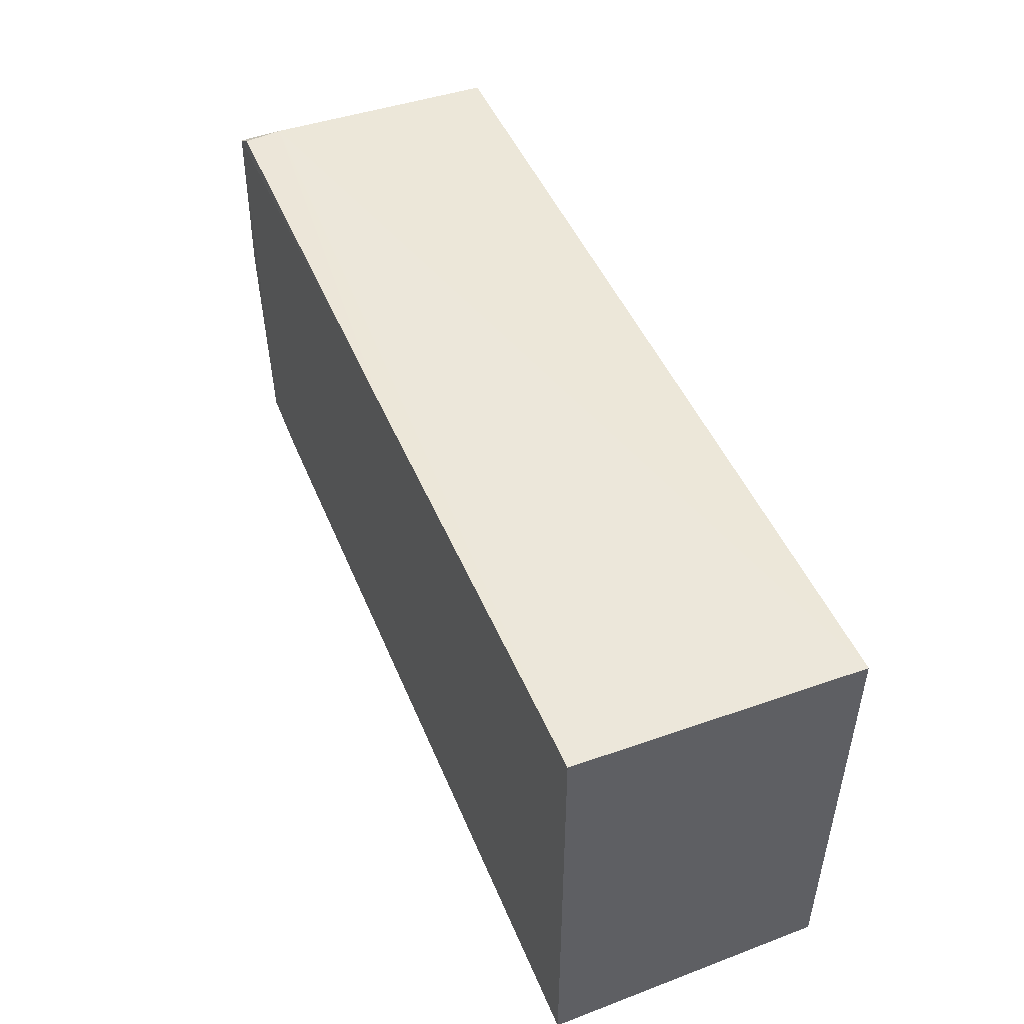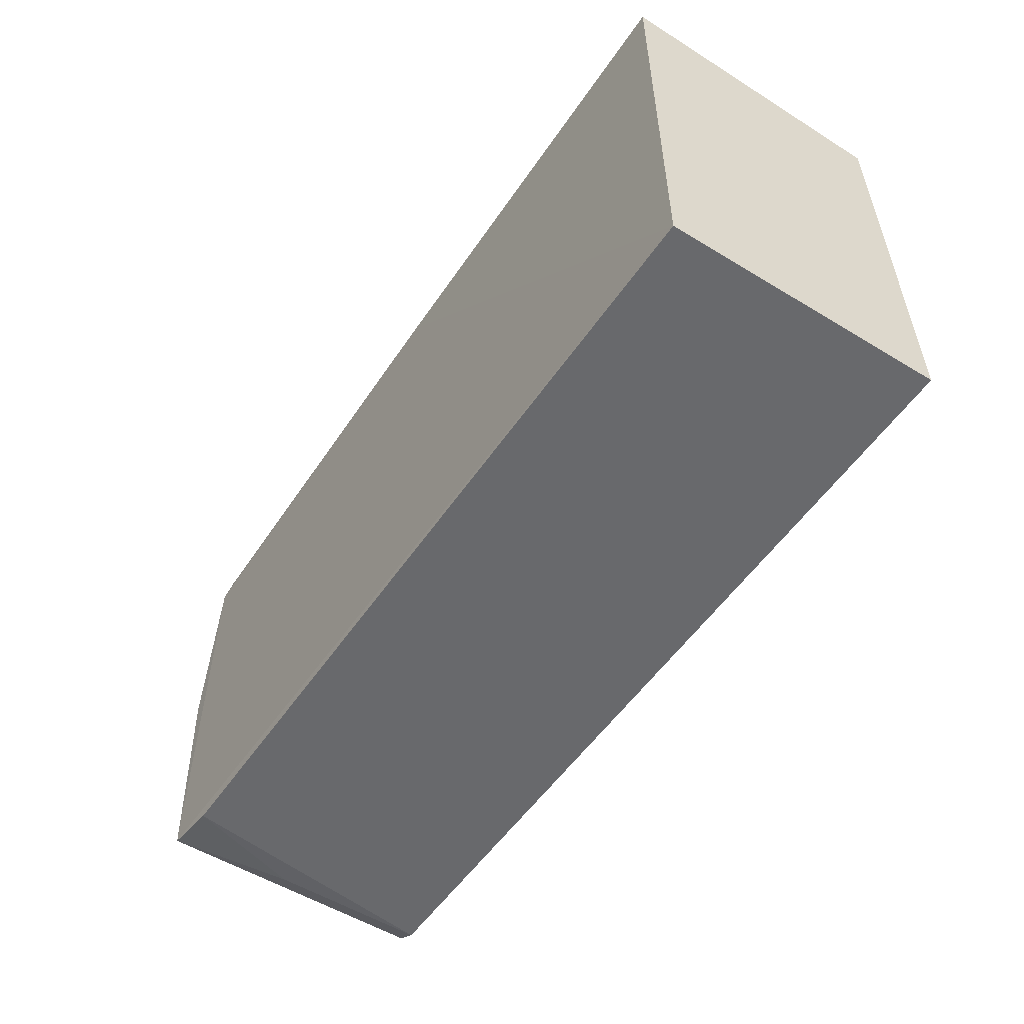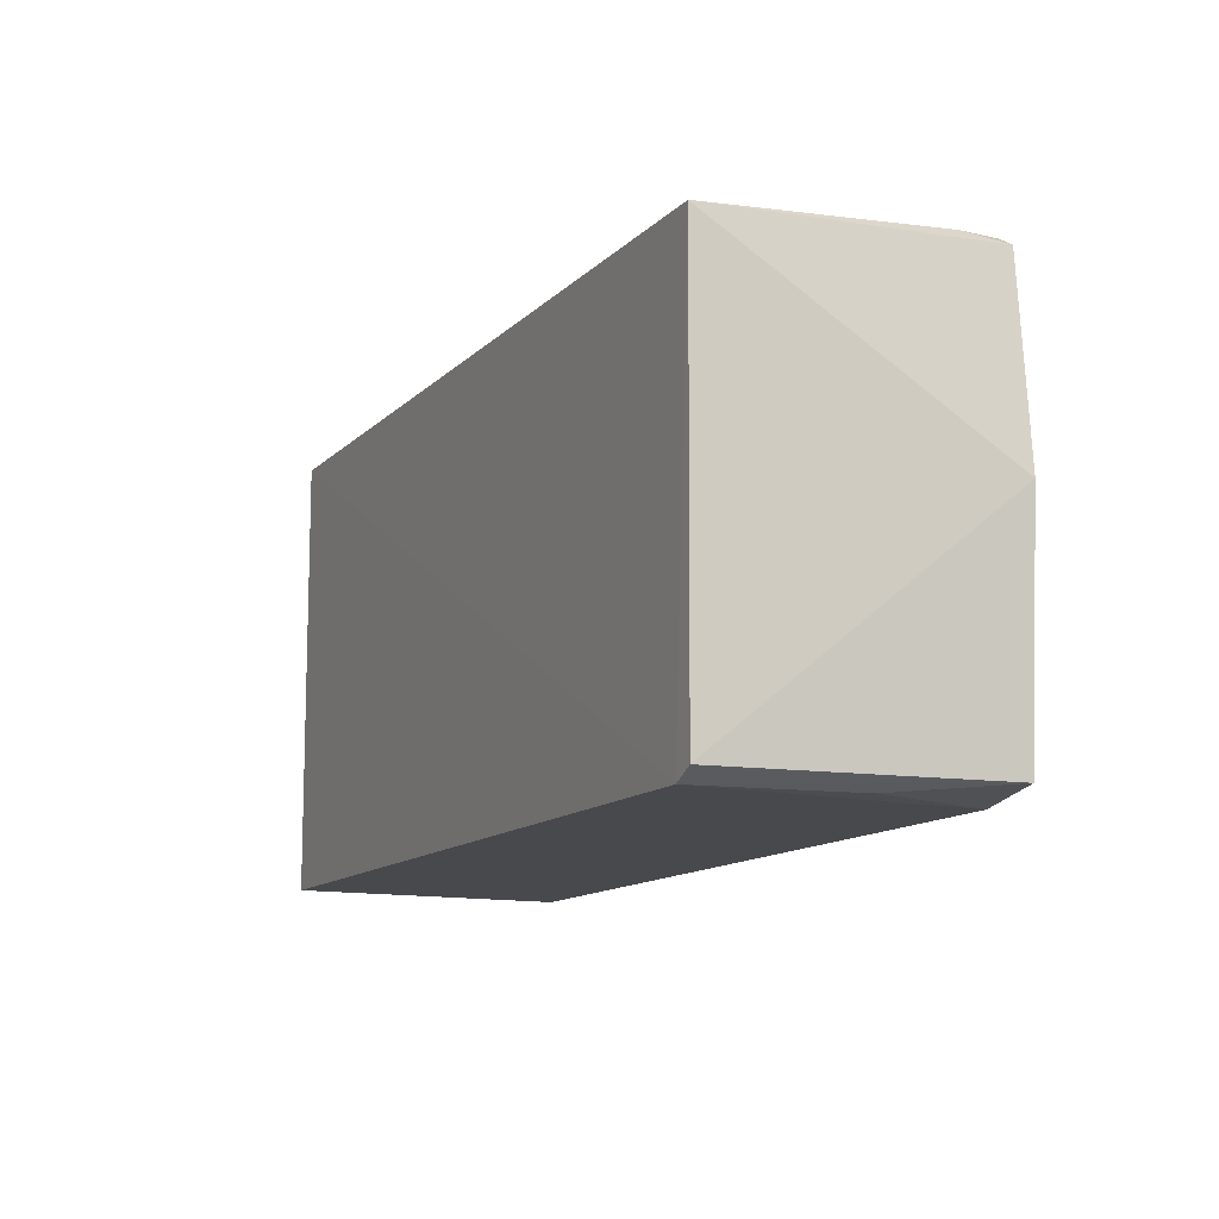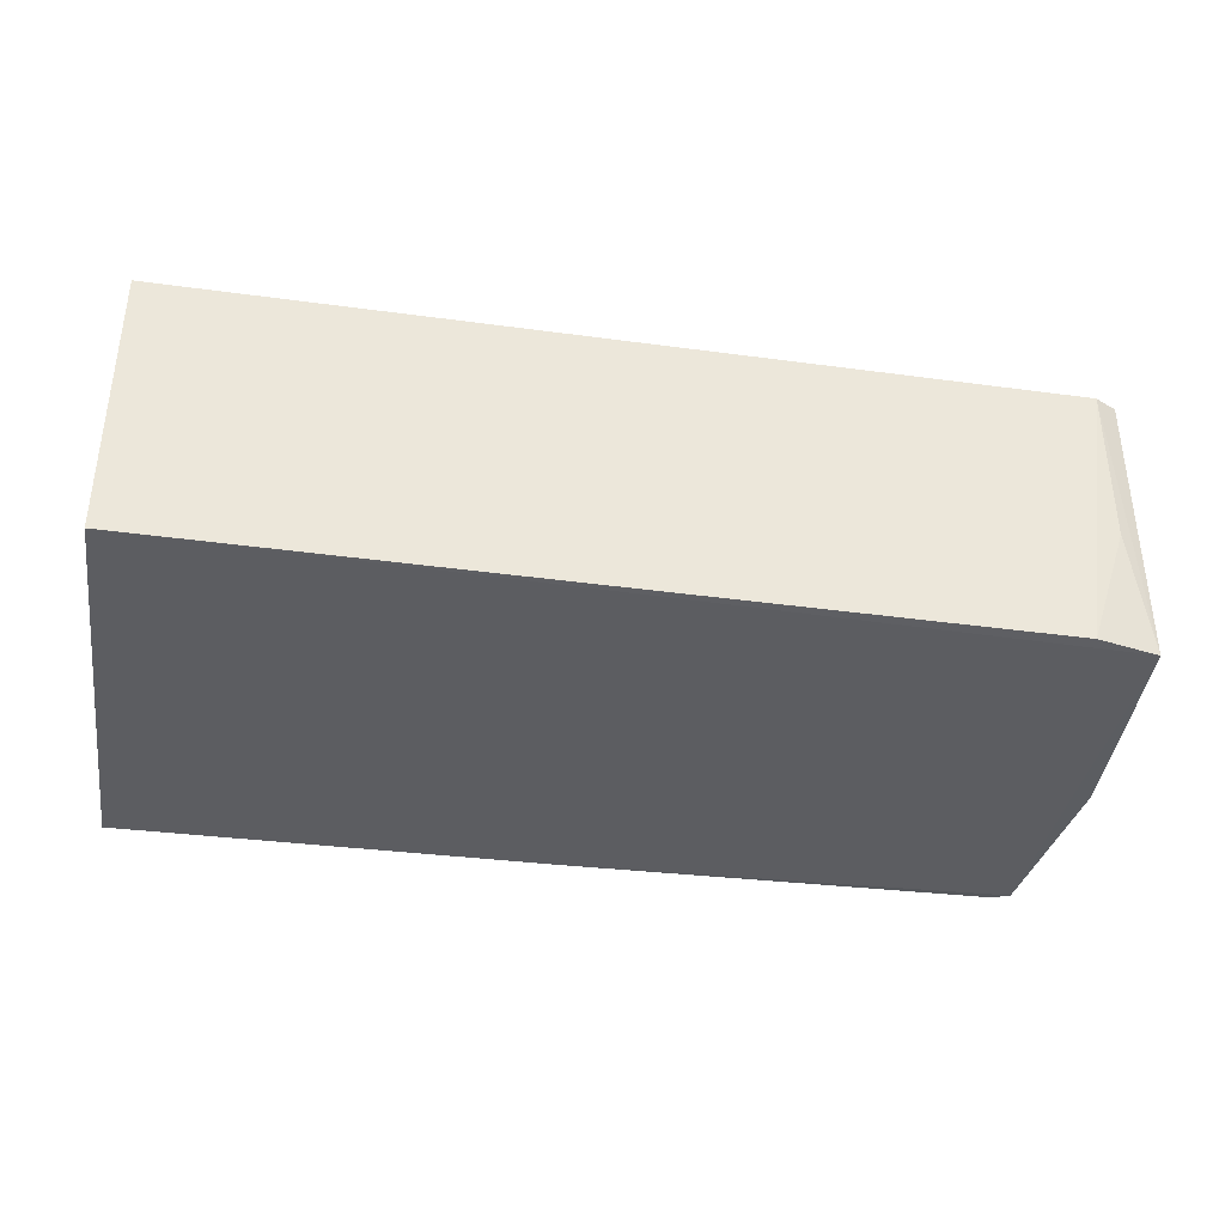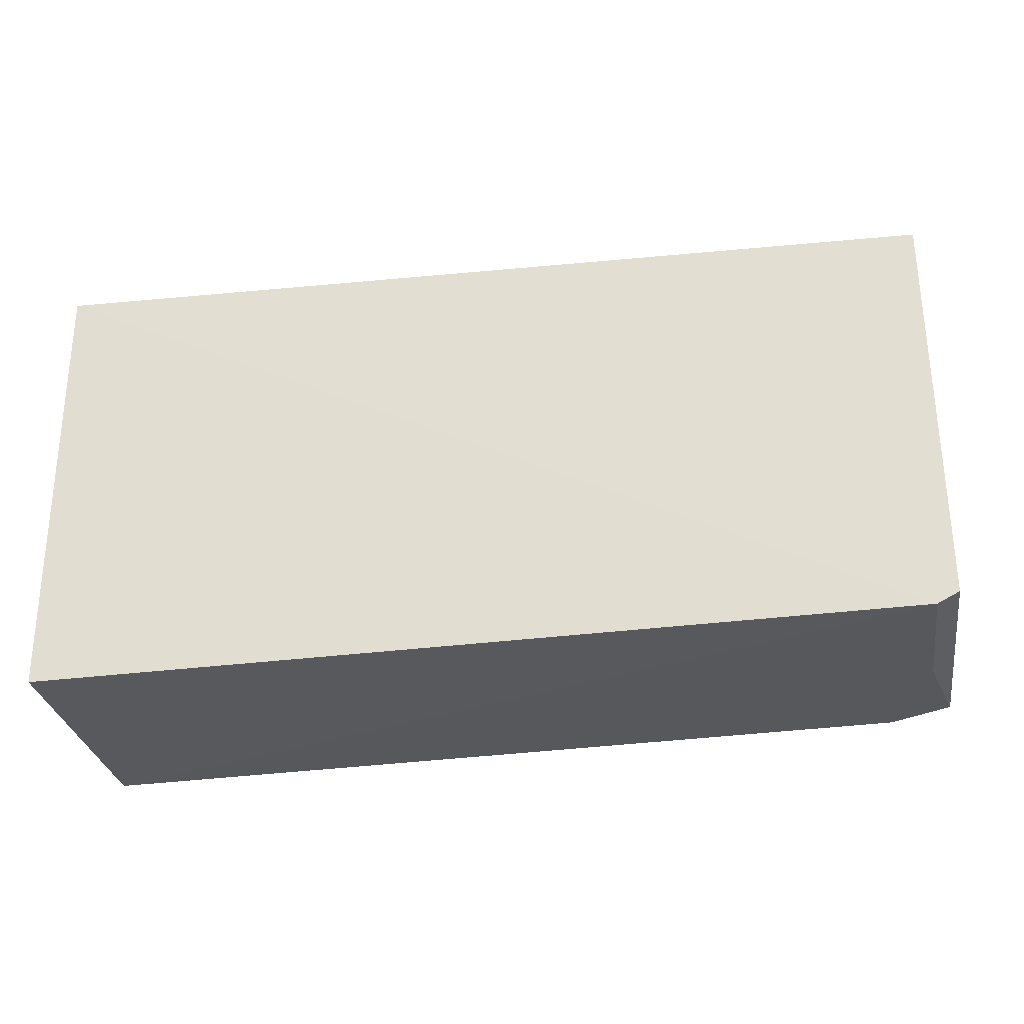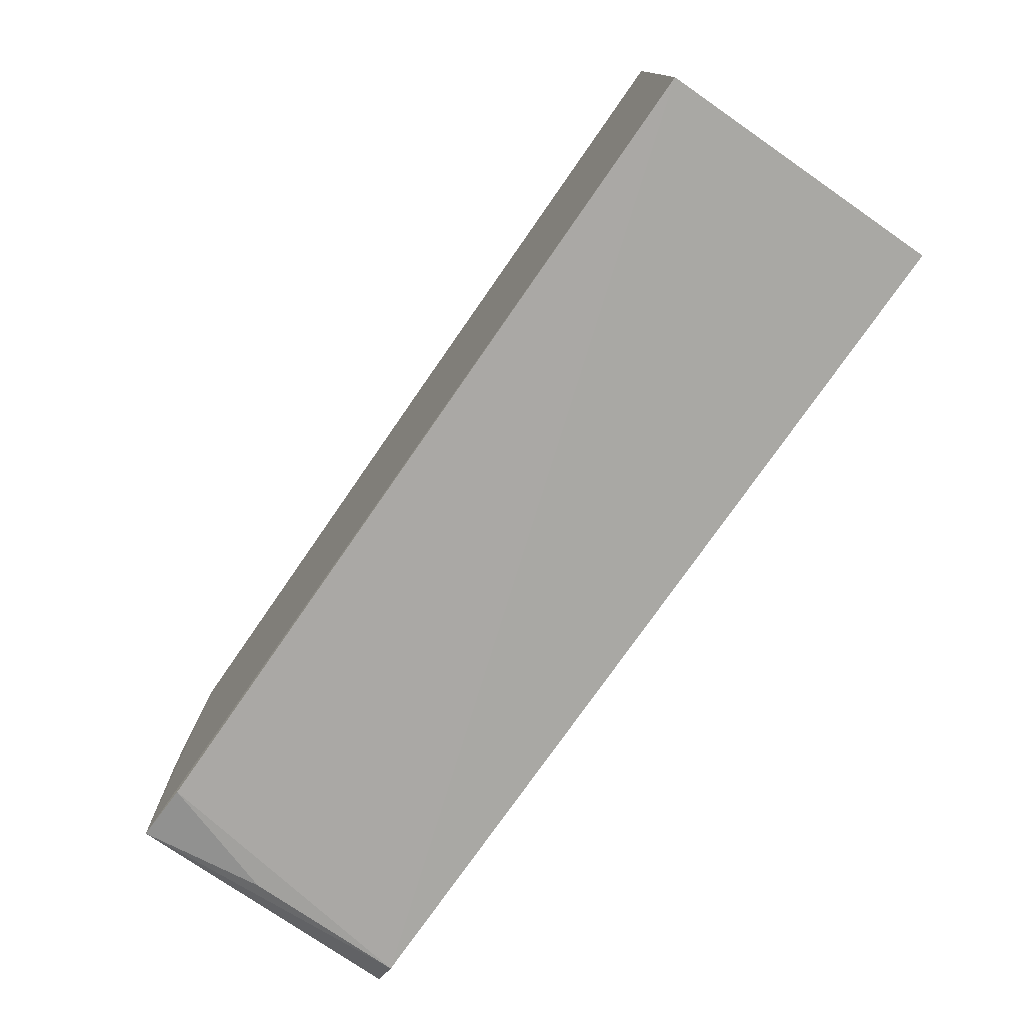
<metadata>
{"format":"obj","ext":"obj","renderer":"f3d","projection":"perspective","resolution":1024,"background":"white","views":[{"elev":48.9,"azim":-112.4,"up":"+Y"},{"elev":-54.1,"azim":-123.2,"up":"+Y"},{"elev":-11.0,"azim":65.5,"up":"+Y"},{"elev":-36.8,"azim":-8.9,"up":"+Z"},{"elev":-28.5,"azim":9.3,"up":"+Y"},{"elev":-76.4,"azim":-124.7,"up":"+Y"}]}
</metadata>
<code>
v 0.06847 0.01064 0.1001
v 0.06863 -0.0113 0.1002
v 0.0695 0.0009041 0.08516
v 0.02031 0.01162 0.08517
v 0.02031 0.01114 0.1003
v 0.02029 -0.01306 0.08517
v 0.06757 0.01163 0.08518
v 0.06746 -0.01191 0.1003
v 0.06844 0.01109 0.08509
v 0.06777 0.01162 0.08725
v 0.0203 -0.01281 0.1002
v 0.06867 -0.01126 0.08515
v 0.044 0.01164 0.0851
v 0.06537 -0.01199 0.0852
v 0.0675 -0.01185 0.09166
f 1 2 3
f 6 5 4
f 8 2 1
f 8 1 5
f 9 1 3
f 10 5 1
f 10 9 7
f 10 1 9
f 10 4 5
f 11 8 5
f 11 5 6
f 11 6 8
f 12 3 2
f 12 2 8
f 12 9 3
f 12 6 9
f 13 9 6
f 13 6 4
f 13 7 9
f 13 10 7
f 13 4 10
f 14 8 6
f 14 6 12
f 15 14 12
f 15 12 8
f 15 8 14

</code>
